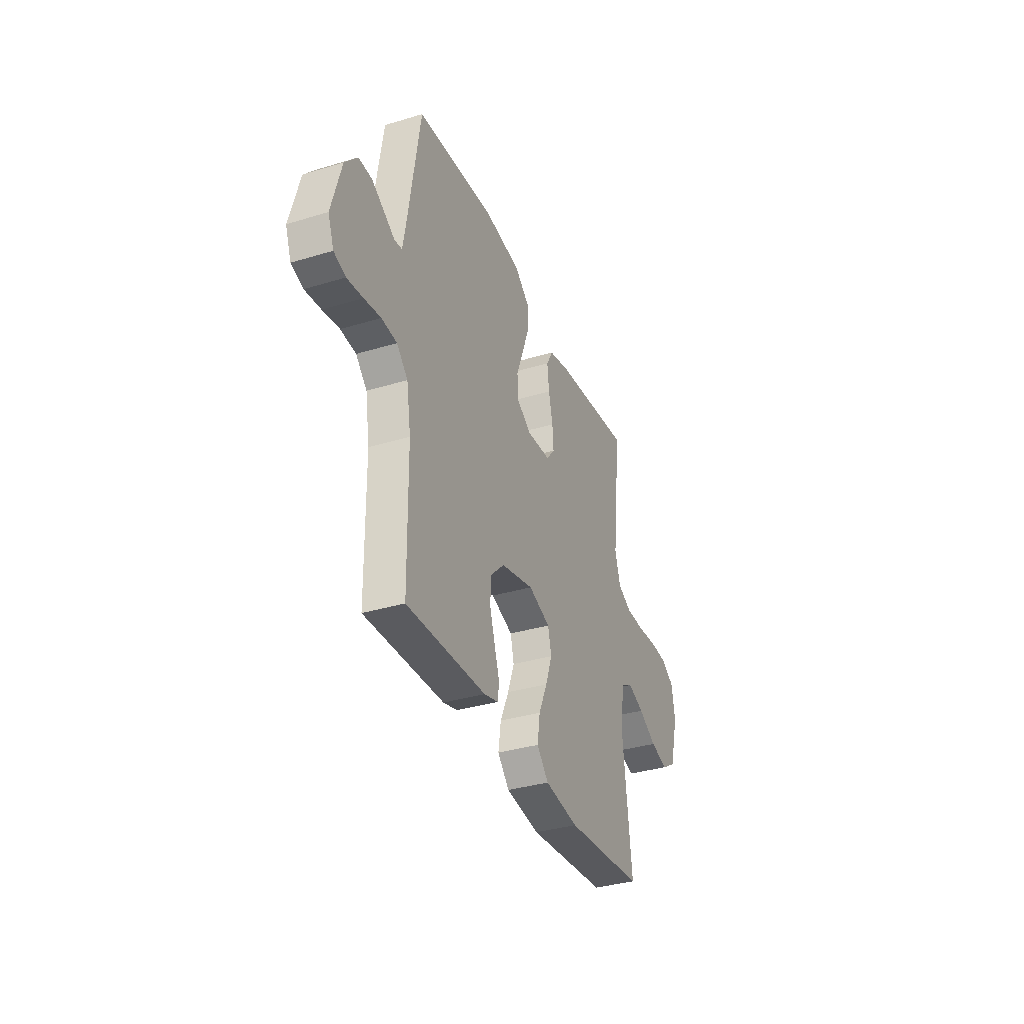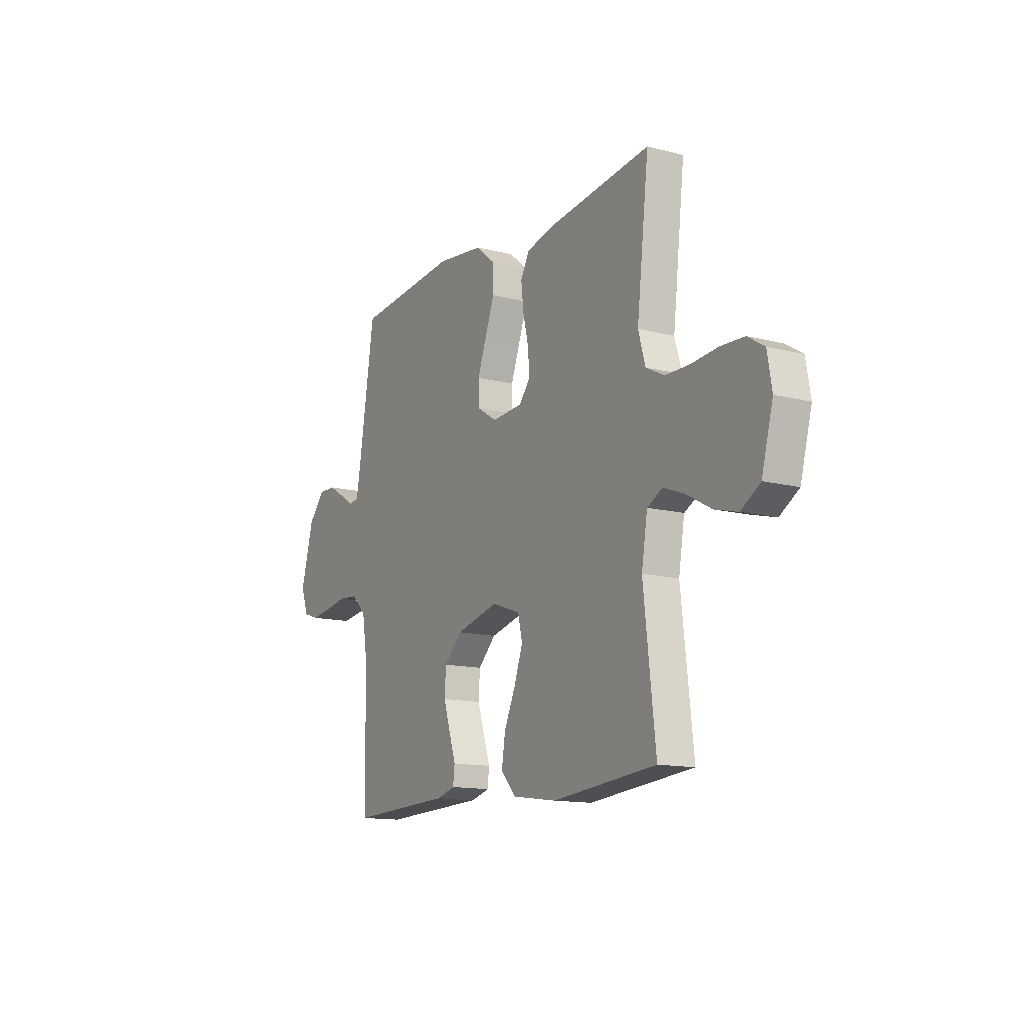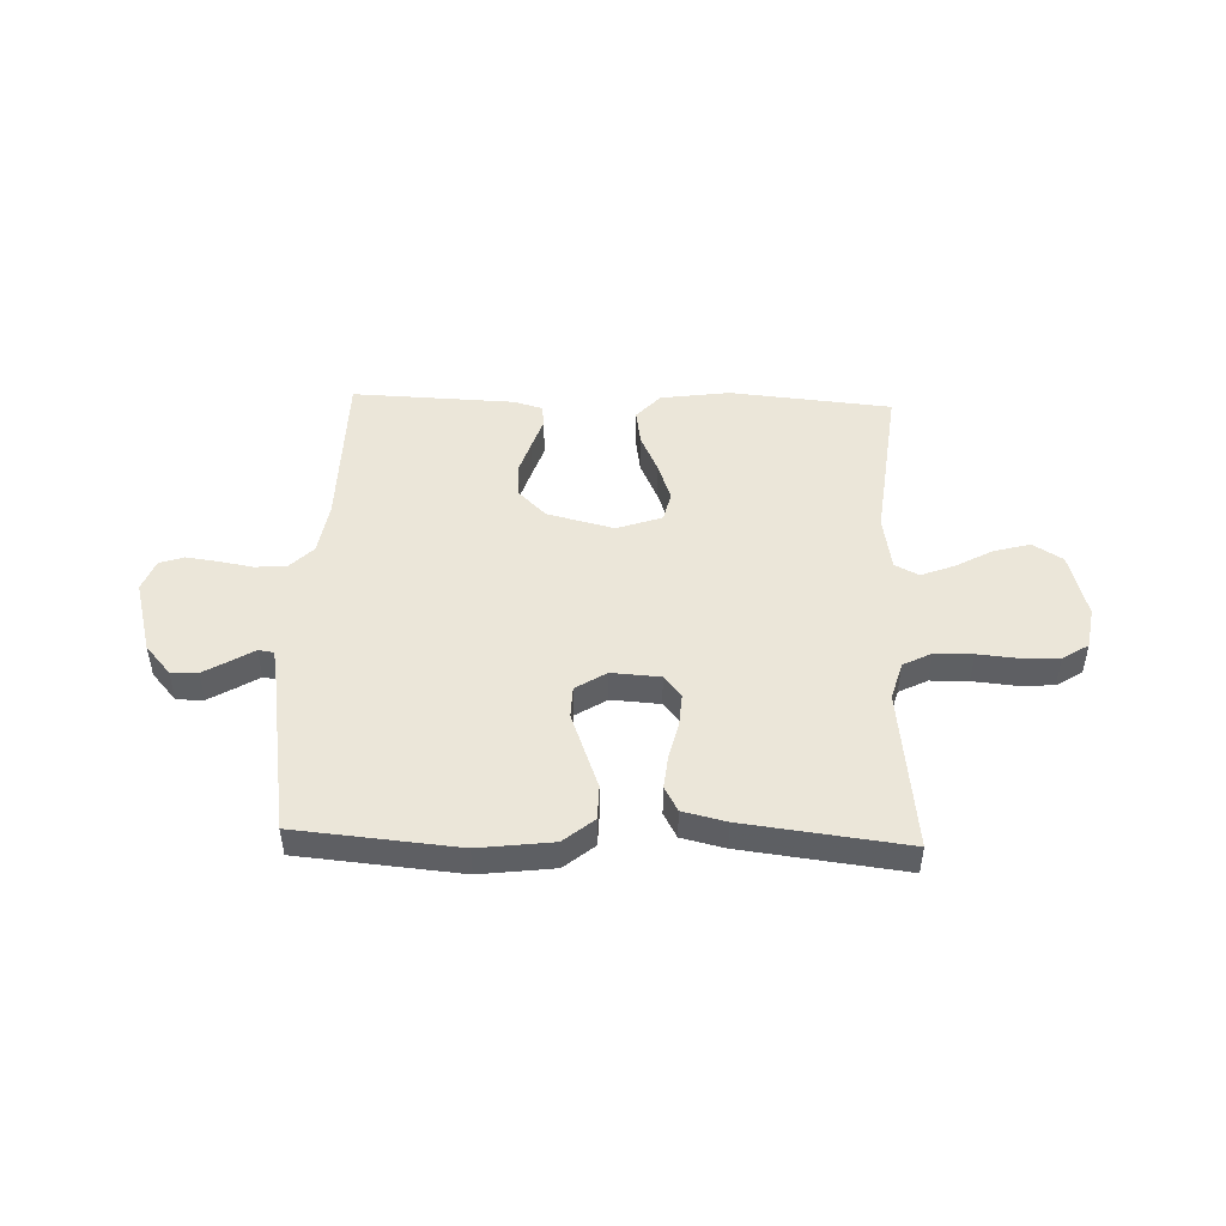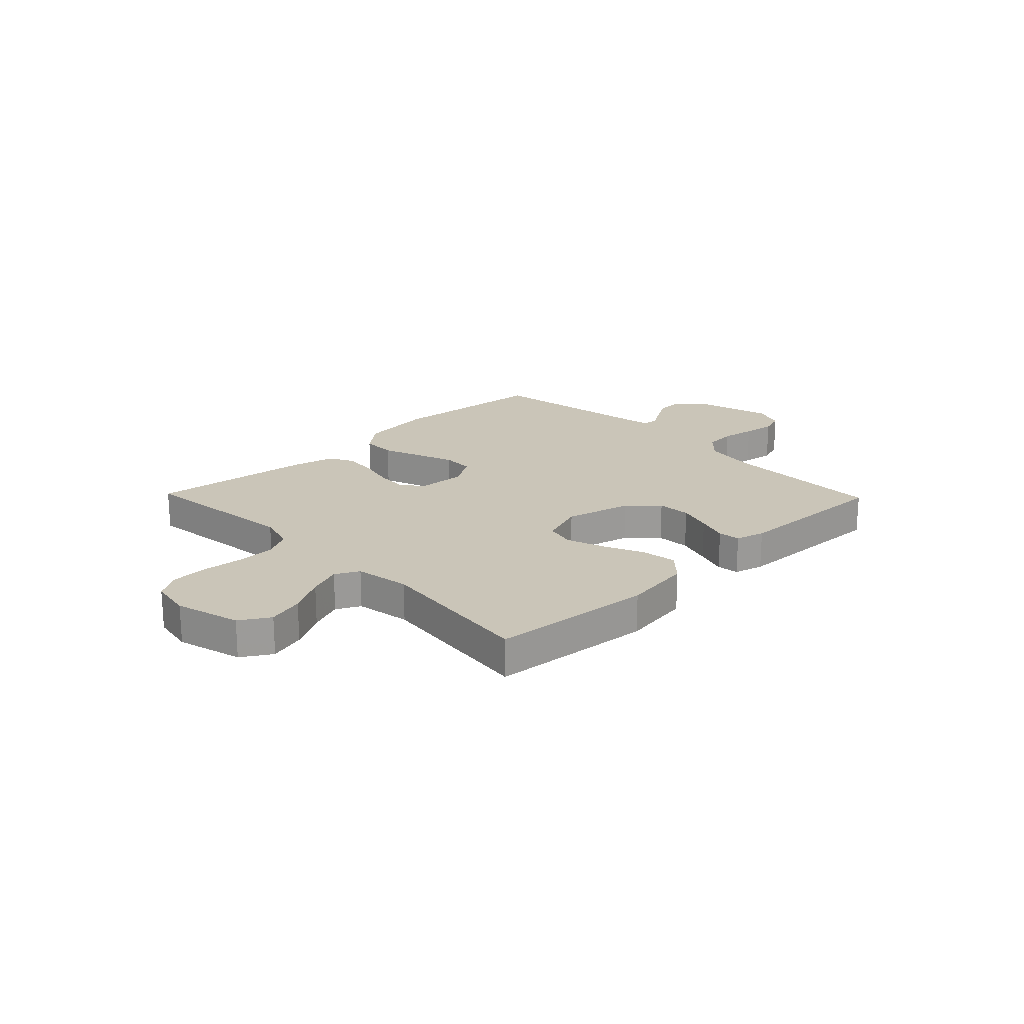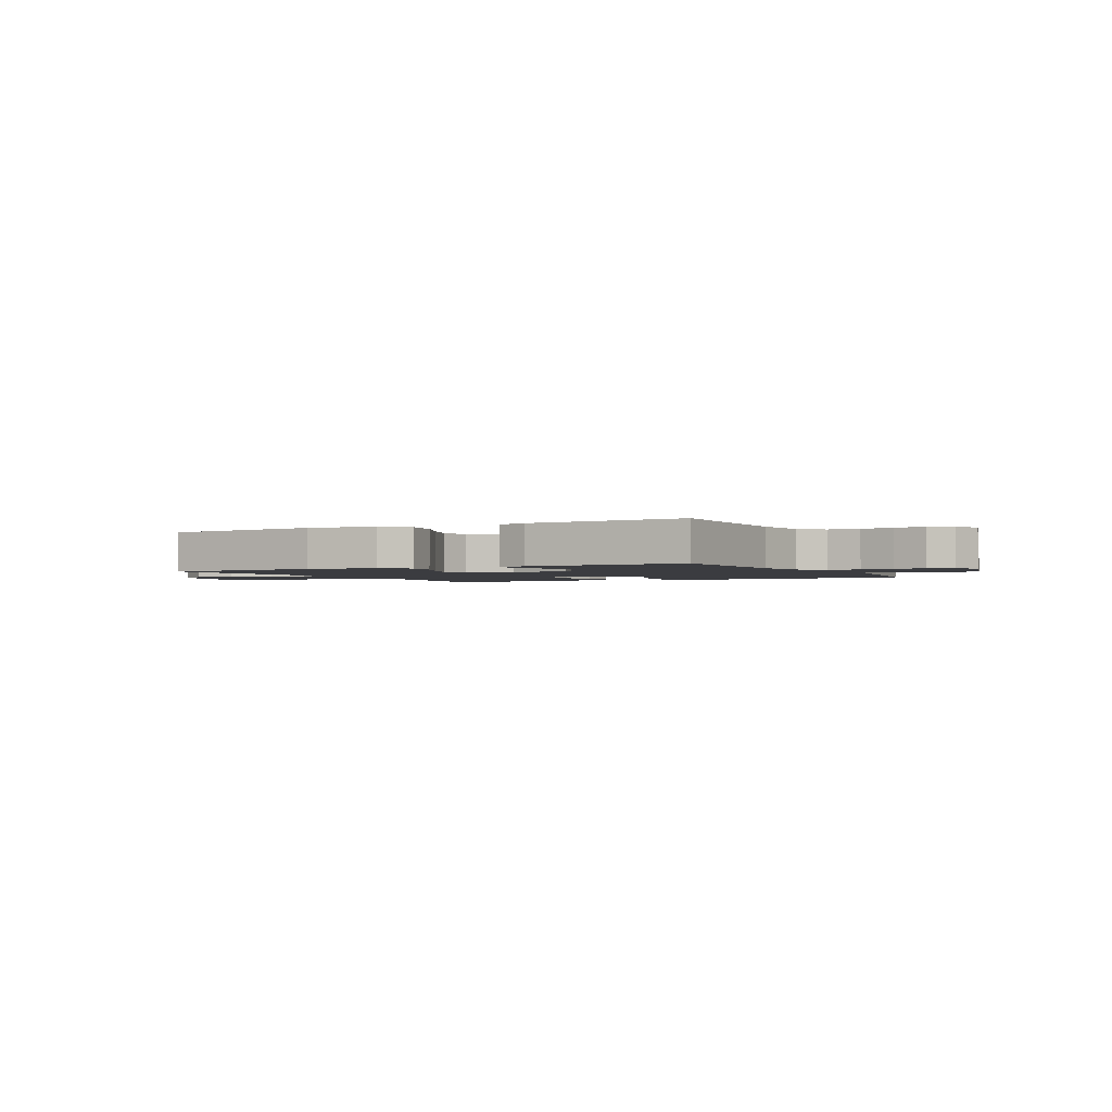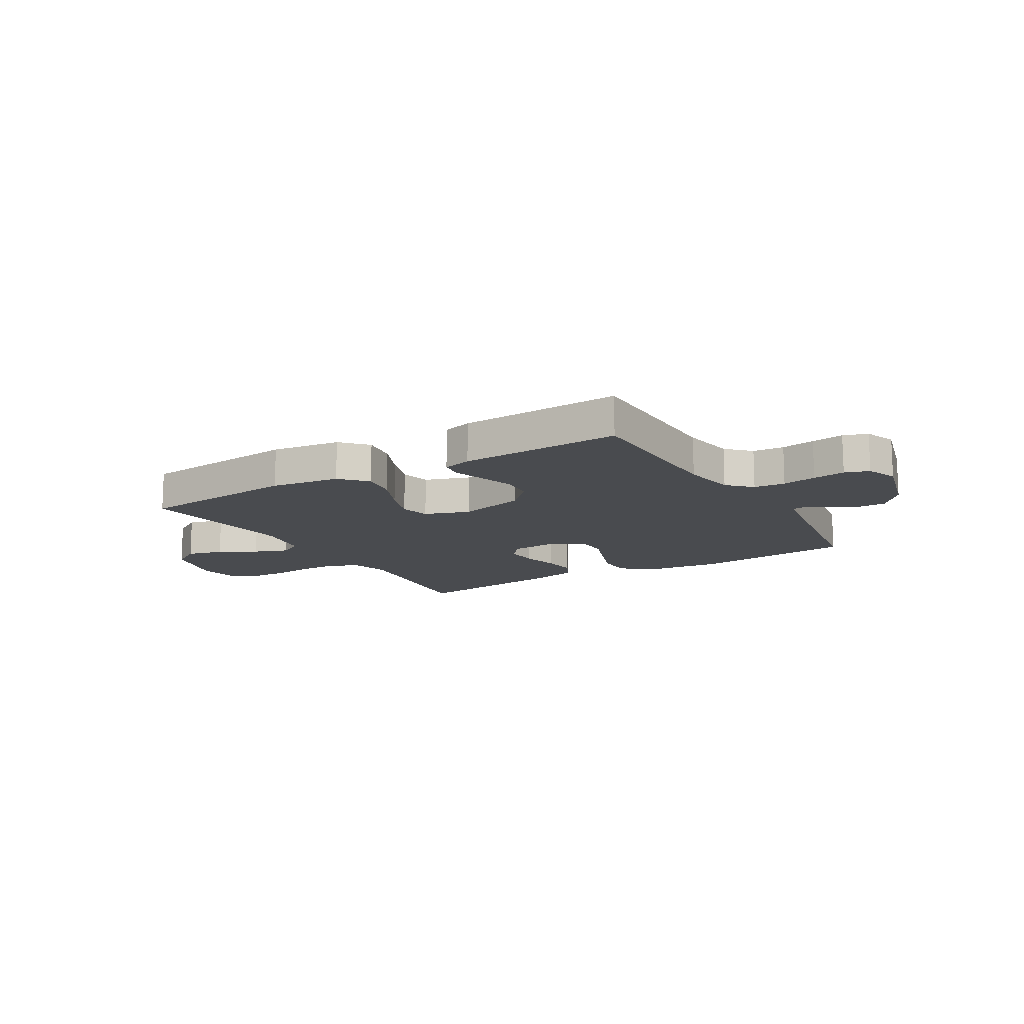
<metadata>
{"format":"obj","ext":"obj","renderer":"f3d","projection":"perspective","resolution":1024,"background":"white","views":[{"elev":-35.2,"azim":-68.1,"up":"+Z"},{"elev":-13.5,"azim":60.0,"up":"+Z"},{"elev":48.0,"azim":2.0,"up":"+Y"},{"elev":20.5,"azim":136.0,"up":"+Y"},{"elev":-2.0,"azim":-152.0,"up":"+Y"},{"elev":-13.7,"azim":-149.0,"up":"+Y"}]}
</metadata>
<code>
v 0.5 0.07 0.5
v 0.465 0.07 0.2
v 0.485 0.07 0.13
v 0.538 0.07 0.103
v 0.608 0.07 0.102
v 0.684 0.07 0.109
v 0.752 0.07 0.106
v 0.8 0.07 0.076
v 0.813 0.07 0
v 0.78 0.07 -0.121
v 0.725 0.07 -0.155
v 0.658 0.07 -0.137
v 0.589 0.07 -0.099
v 0.527 0.07 -0.075
v 0.483 0.07 -0.098
v 0.466 0.07 -0.2
v 0.5 0.07 -0.5
v 0.2 0.07 -0.528
v 0.072 0.07 -0.51
v 0.028 0.07 -0.462
v 0.038 0.07 -0.396
v 0.071 0.07 -0.323
v 0.096 0.07 -0.253
v 0.083 0.07 -0.198
v 0 0.07 -0.169
v -0.124 0.07 -0.2
v -0.176 0.07 -0.251
v -0.18 0.07 -0.313
v -0.16 0.07 -0.376
v -0.141 0.07 -0.433
v -0.146 0.07 -0.474
v -0.2 0.07 -0.489
v -0.5 0.07 -0.5
v -0.504 0.07 -0.2
v -0.52 0.07 -0.101
v -0.562 0.07 -0.059
v -0.62 0.07 -0.054
v -0.683 0.07 -0.065
v -0.743 0.07 -0.073
v -0.788 0.07 -0.058
v -0.81 0.07 0
v -0.773 0.07 0.135
v -0.726 0.07 0.189
v -0.676 0.07 0.188
v -0.628 0.07 0.16
v -0.587 0.07 0.135
v -0.558 0.07 0.139
v -0.547 0.07 0.2
v -0.5 0.07 0.5
v -0.2 0.07 0.527
v -0.063 0.07 0.51
v -0.007 0.07 0.464
v -0.006 0.07 0.4
v -0.033 0.07 0.328
v -0.059 0.07 0.258
v -0.057 0.07 0.2
v 0 0.07 0.164
v 0.09 0.07 0.17
v 0.122 0.07 0.209
v 0.118 0.07 0.268
v 0.102 0.07 0.335
v 0.095 0.07 0.398
v 0.12 0.07 0.444
v 0.2 0.07 0.463
v 0.5 0 0.5
v 0.465 0 0.2
v 0.485 0 0.13
v 0.538 0 0.103
v 0.608 0 0.102
v 0.684 0 0.109
v 0.752 0 0.106
v 0.8 0 0.076
v 0.813 0 0
v 0.78 0 -0.121
v 0.725 0 -0.155
v 0.658 0 -0.137
v 0.589 0 -0.099
v 0.527 0 -0.075
v 0.483 0 -0.098
v 0.466 0 -0.2
v 0.5 0 -0.5
v 0.2 0 -0.528
v 0.072 0 -0.51
v 0.028 0 -0.462
v 0.038 0 -0.396
v 0.071 0 -0.323
v 0.096 0 -0.253
v 0.083 0 -0.198
v 0 0 -0.169
v -0.124 0 -0.2
v -0.176 0 -0.251
v -0.18 0 -0.313
v -0.16 0 -0.376
v -0.141 0 -0.433
v -0.146 0 -0.474
v -0.2 0 -0.489
v -0.5 0 -0.5
v -0.504 0 -0.2
v -0.52 0 -0.101
v -0.562 0 -0.059
v -0.62 0 -0.054
v -0.683 0 -0.065
v -0.743 0 -0.073
v -0.788 0 -0.058
v -0.81 0 0
v -0.773 0 0.135
v -0.726 0 0.189
v -0.676 0 0.188
v -0.628 0 0.16
v -0.587 0 0.135
v -0.558 0 0.139
v -0.547 0 0.2
v -0.5 0 0.5
v -0.2 0 0.527
v -0.063 0 0.51
v -0.007 0 0.464
v -0.006 0 0.4
v -0.033 0 0.328
v -0.059 0 0.258
v -0.057 0 0.2
v 0 0 0.164
v 0.09 0 0.17
v 0.122 0 0.209
v 0.118 0 0.268
v 0.102 0 0.335
v 0.095 0 0.398
v 0.12 0 0.444
v 0.2 0 0.463
f 64 1 2
f 63 64 2
f 62 63 2
f 61 62 2
f 60 61 2
f 59 60 2 3
f 58 59 3 4
f 57 58 4
f 52 53 54
f 51 52 54
f 50 51 54
f 49 50 54
f 48 49 54
f 47 48 54 55
f 44 45 46
f 43 44 46
f 42 43 46
f 41 42 46
f 40 41 46
f 39 40 46
f 38 39 46
f 37 38 46
f 36 37 46 47
f 47 55 56
f 36 47 56
f 35 36 56
f 32 33 34
f 31 32 34
f 30 31 34
f 29 30 34
f 28 29 34 35
f 20 21 22
f 19 20 22
f 18 19 22
f 17 18 22
f 16 17 22
f 15 16 22 23
f 14 15 23 24
f 11 12 13
f 10 11 13
f 9 10 13
f 8 9 13
f 7 8 13
f 6 7 13
f 5 6 13
f 4 5 13 14
f 14 24 25
f 4 14 25
f 57 4 25
f 27 28 35
f 35 56 57
f 27 35 57
f 26 27 57
f 25 26 57
f 66 65 128
f 66 128 127
f 66 127 126
f 66 126 125
f 66 125 124
f 67 66 124 123
f 68 67 123 122
f 68 122 121
f 118 117 116
f 118 116 115
f 118 115 114
f 118 114 113
f 118 113 112
f 119 118 112 111
f 110 109 108
f 110 108 107
f 110 107 106
f 110 106 105
f 110 105 104
f 110 104 103
f 110 103 102
f 110 102 101
f 111 110 101 100
f 120 119 111
f 120 111 100
f 120 100 99
f 98 97 96
f 98 96 95
f 98 95 94
f 98 94 93
f 99 98 93 92
f 86 85 84
f 86 84 83
f 86 83 82
f 86 82 81
f 86 81 80
f 87 86 80 79
f 88 87 79 78
f 77 76 75
f 77 75 74
f 77 74 73
f 77 73 72
f 77 72 71
f 77 71 70
f 77 70 69
f 78 77 69 68
f 89 88 78
f 89 78 68
f 89 68 121
f 99 92 91
f 121 120 99
f 121 99 91
f 121 91 90
f 121 90 89
f 1 65 66 2
f 2 66 67 3
f 3 67 68 4
f 4 68 69 5
f 5 69 70 6
f 6 70 71 7
f 7 71 72 8
f 8 72 73 9
f 9 73 74 10
f 10 74 75 11
f 11 75 76 12
f 12 76 77 13
f 13 77 78 14
f 14 78 79 15
f 15 79 80 16
f 16 80 81 17
f 17 81 82 18
f 18 82 83 19
f 19 83 84 20
f 20 84 85 21
f 21 85 86 22
f 22 86 87 23
f 23 87 88 24
f 24 88 89 25
f 25 89 90 26
f 26 90 91 27
f 27 91 92 28
f 28 92 93 29
f 29 93 94 30
f 30 94 95 31
f 31 95 96 32
f 32 96 97 33
f 33 97 98 34
f 34 98 99 35
f 35 99 100 36
f 36 100 101 37
f 37 101 102 38
f 38 102 103 39
f 39 103 104 40
f 40 104 105 41
f 41 105 106 42
f 42 106 107 43
f 43 107 108 44
f 44 108 109 45
f 45 109 110 46
f 46 110 111 47
f 47 111 112 48
f 48 112 113 49
f 49 113 114 50
f 50 114 115 51
f 51 115 116 52
f 52 116 117 53
f 53 117 118 54
f 54 118 119 55
f 55 119 120 56
f 56 120 121 57
f 57 121 122 58
f 58 122 123 59
f 59 123 124 60
f 60 124 125 61
f 61 125 126 62
f 62 126 127 63
f 63 127 128 64
f 64 128 65 1

</code>
